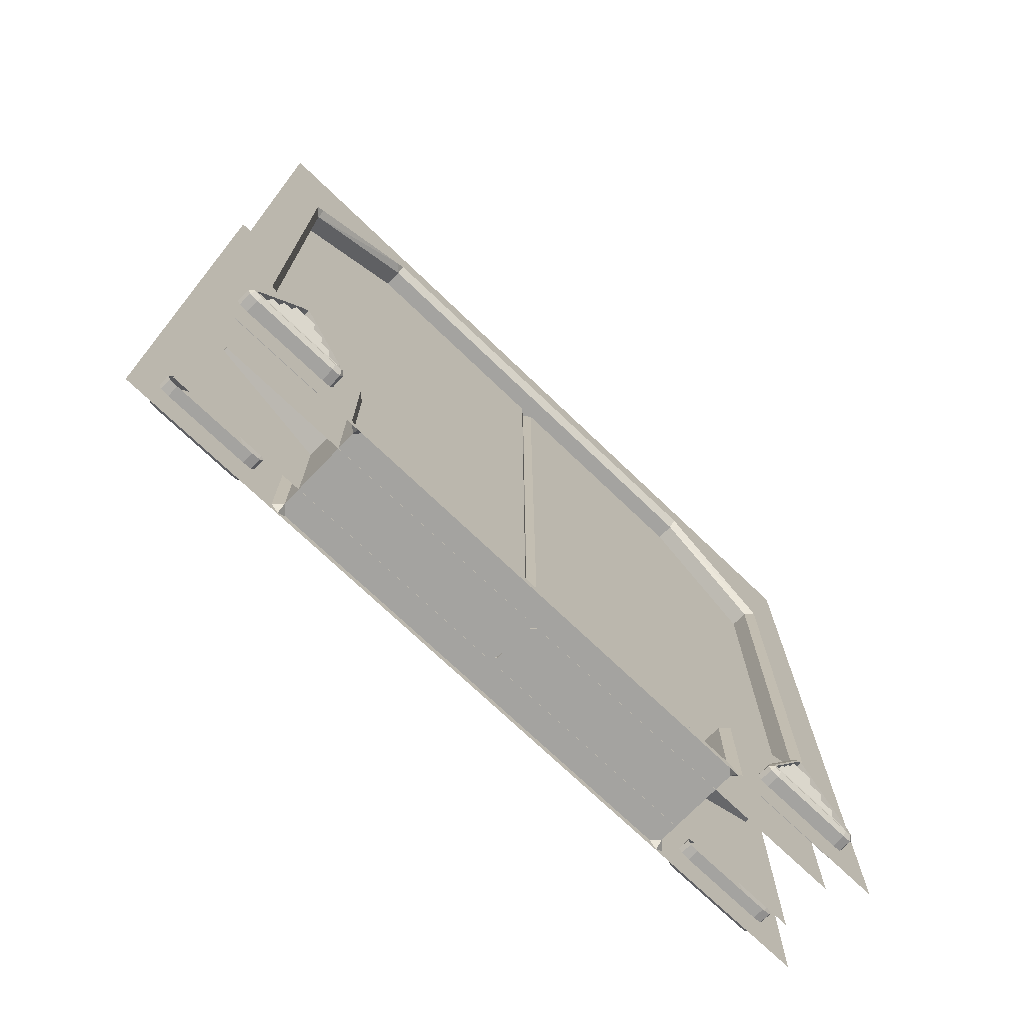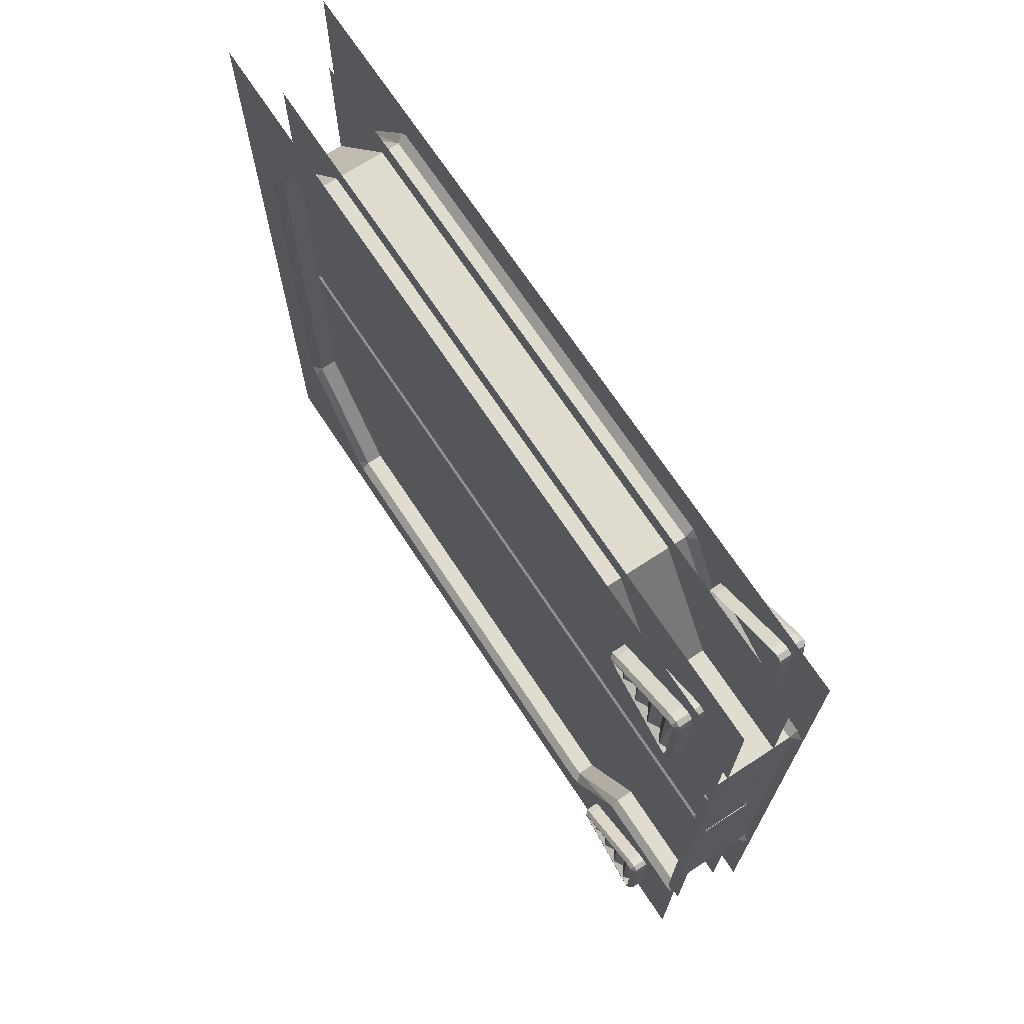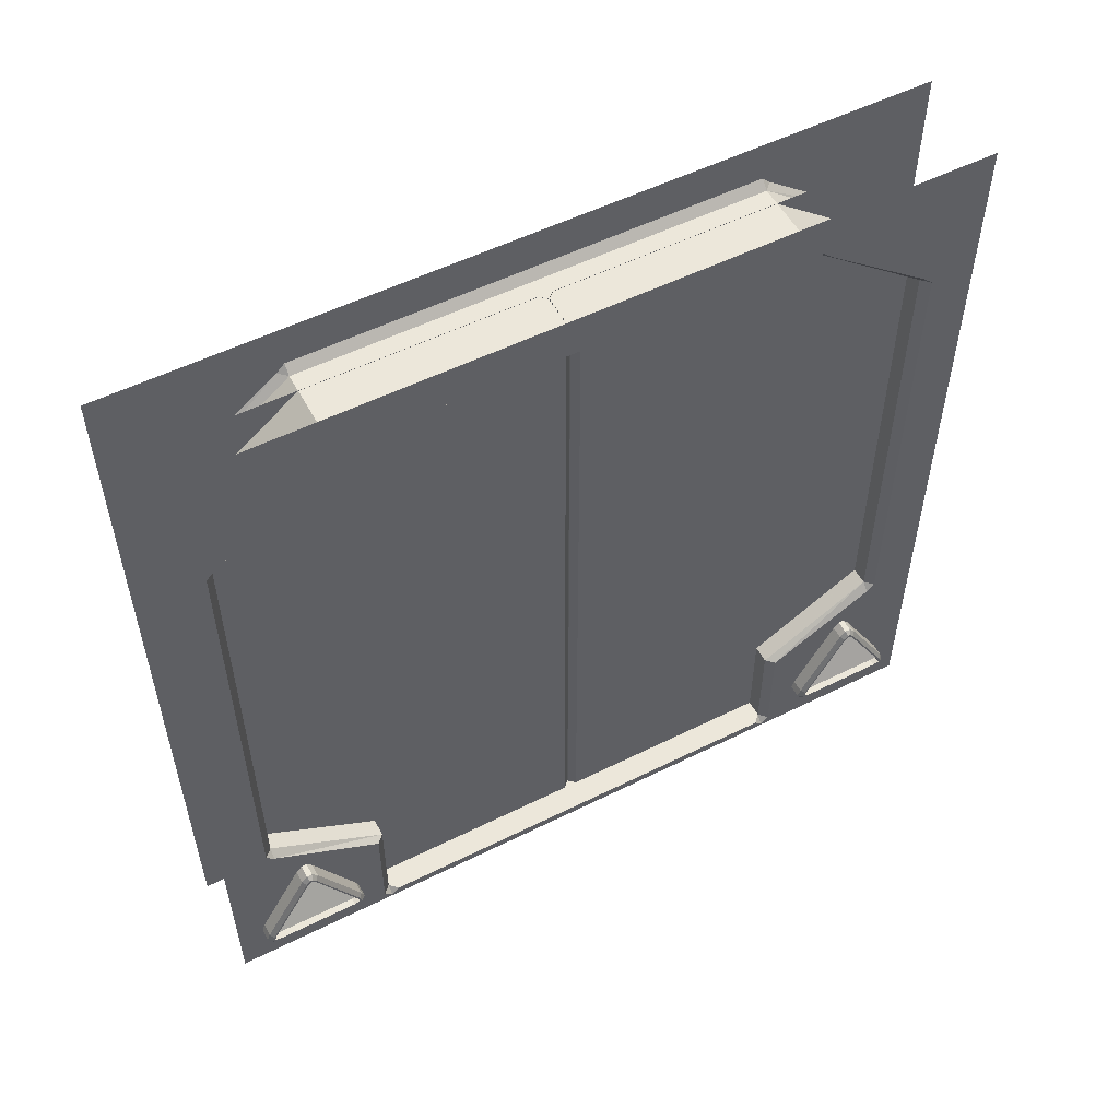
<metadata>
{"format":"obj","ext":"obj","renderer":"f3d","projection":"perspective","resolution":1024,"background":"white","views":[{"elev":-72.9,"azim":46.2,"up":"+Y"},{"elev":69.6,"azim":-33.3,"up":"+Z"},{"elev":53.9,"azim":62.1,"up":"+Y"}]}
</metadata>
<code>
o Door_Right
v -0.1433 3.757 0.6713
v -0.1433 0.0459 0.6713
v -0.1433 0.0459 2.495
v -0.1433 3.757 2.495
v -0.1133 3.757 2.528
v -0.1133 0.0459 2.528
v -0.01742 0.0459 2.528
v -0.01742 3.757 2.528
v 0.1085 3.757 0.6713
v 0.1085 3.757 2.495
v 0.1085 0.0459 2.495
v 0.1085 0.0459 0.6713
v 0.07848 3.757 2.528
v 0.07848 0.0459 2.528
f 1 2 3 4
f 5 6 7 8
f 3 6 5 4
f 9 10 11 12
f 13 8 7 14
f 11 10 13 14
o Door_Frame
v -0.2734 -1e-06 3.676
v -0.2734 0.008999 3.676
v -0.2734 0.049 3.636
v -0.2734 0.009 1.384
v -0.2734 0.049 1.424
v -0.2734 -0 1.384
v -0.2734 4 1.384
v -0.2734 3.796 1.384
v -0.2734 3.796 3.676
v -0.2734 4 3.676
v -0.2734 0.947 4.53
v -0.2734 3.301 4.53
v -0.2734 3.301 4.303
v -0.2734 0.947 4.303
v -0.2734 3.301 0.5298
v -0.2734 0.947 0.5298
v -0.2734 0.947 0.7571
v -0.2734 3.301 0.7571
v -0.2734 -1e-06 4.53
v -0.2734 0.049 4.53
v -0.2734 0.049 4.263
v -0.2734 -1e-06 4.263
v -0.2734 0.049 3.716
v -0.2734 0.049 0.5298
v -0.2734 -0 0.5298
v -0.2734 -0 0.7971
v -0.2734 0.049 0.7971
v -0.2734 0.049 1.344
v -0.2734 0.5987 4.53
v -0.2734 0.5987 4.263
v -0.2734 0.5987 3.716
v -0.2734 0.5987 0.5298
v -0.2734 0.5987 0.7971
v -0.2734 0.5987 1.344
v -0.2734 0.907 4.263
v -0.2734 0.907 0.7971
v -0.2734 4 0.5298
v -0.2734 3.756 0.5298
v -0.2734 3.756 0.7971
v -0.2734 4 0.7971
v -0.2734 3.756 1.344
v -0.2734 3.756 4.53
v -0.2734 4 4.53
v -0.2734 4 4.263
v -0.2734 3.756 4.263
v -0.2734 3.756 3.716
v -0.2734 3.341 0.7971
v -0.2734 3.341 4.263
v -0.2334 0.049 3.676
v -0.01742 0.049 3.676
v -0.01742 0.049 1.384
v -0.2334 0.049 1.384
v -0.01742 3.756 3.676
v -0.2334 3.756 3.676
v -0.2334 3.756 1.384
v -0.01742 3.756 1.384
v -0.01742 0.947 4.263
v -0.2334 0.947 4.263
v -0.2334 3.301 4.263
v -0.01742 3.301 4.263
v -0.01742 3.301 0.7971
v -0.2334 3.301 0.7971
v -0.2334 0.947 0.7971
v -0.01742 0.947 0.7971
v -0.2334 0.5987 3.676
v -0.01742 0.5987 3.676
v -0.01742 0.5987 1.384
v -0.2334 0.5987 1.384
v -0.2147 0.3057 1.195
v -0.2147 0.6837 0.9809
v -0.3393 0.6837 0.9809
v -0.3393 0.3057 1.195
v -0.2147 0.6837 0.8948
v -0.2147 0.3057 0.6748
v -0.3393 0.3057 0.6748
v -0.3393 0.6837 0.8948
v -0.2147 0.2306 0.7183
v -0.2147 0.2306 1.151
v -0.3393 0.2306 1.151
v -0.3393 0.2306 0.7183
v -0.3393 0.7171 0.9522
v -0.2147 0.7171 0.9522
v -0.2147 0.264 1.209
v -0.3393 0.264 1.209
v -0.3393 0.264 0.6605
v -0.2147 0.264 0.6605
v -0.3393 0.7171 0.9235
v -0.2147 0.7171 0.9235
v -0.2147 0.2389 1.194
v -0.3393 0.2389 1.194
v -0.3393 0.2389 0.675
v -0.2147 0.2389 0.675
v -0.3593 0.2974 1.176
v -0.3593 0.6721 0.9645
v -0.3593 0.6721 0.9112
v -0.3593 0.2974 0.6931
v -0.3593 0.2506 0.7202
v -0.3593 0.2506 1.149
v -0.3593 0.2661 1.187
v -0.3593 0.6971 0.9326
v -0.3593 0.2569 0.6877
v -0.3593 0.2569 1.182
v -0.3593 0.6971 0.943
v -0.3593 0.2661 0.6824
v -0.3593 0.6632 0.9599
v -0.3593 0.2979 1.166
v -0.3593 0.6856 0.9378
v -0.3593 0.6632 0.9158
v -0.3593 0.2979 0.7031
v -0.3593 0.2673 0.695
v -0.3593 0.2591 0.7256
v -0.3593 0.2591 1.144
v -0.3593 0.2673 1.174
v -0.3076 0.6632 0.9599
v -0.3076 0.2979 1.166
v -0.3076 0.6856 0.9378
v -0.3076 0.6632 0.9158
v -0.3076 0.2979 0.7031
v -0.3076 0.2673 0.695
v -0.3076 0.2591 0.7256
v -0.3076 0.2591 1.144
v -0.3076 0.2673 1.174
v -0.351 0.509 1.06
v -0.351 0.509 0.8153
v -0.317 0.4599 0.7871
v -0.317 0.4599 1.088
v -0.317 0.6891 0.9556
v -0.317 0.6891 0.9192
v -0.317 0.656 0.9001
v -0.317 0.656 0.9747
v -0.351 0.607 0.8718
v -0.351 0.607 1.003
v -0.317 0.558 0.8436
v -0.317 0.558 1.031
v -0.317 0.2798 0.6832
v -0.317 0.2482 0.7015
v -0.317 0.2482 1.173
v -0.351 0.3129 1.173
v -0.317 0.2798 1.192
v -0.351 0.3129 0.7023
v -0.317 0.3619 1.144
v -0.317 0.3619 0.7306
v -0.351 0.4109 1.116
v -0.351 0.4109 0.7588
v -0.2147 0.3057 3.865
v -0.3393 0.3057 3.865
v -0.3393 0.6837 4.079
v -0.2147 0.6837 4.079
v -0.2147 0.6837 4.165
v -0.3393 0.6837 4.165
v -0.3393 0.3057 4.385
v -0.2147 0.3057 4.385
v -0.2147 0.2306 4.341
v -0.3393 0.2306 4.341
v -0.3393 0.2306 3.909
v -0.2147 0.2306 3.909
v -0.3393 0.7171 4.107
v -0.2147 0.7171 4.107
v -0.2147 0.264 3.851
v -0.3393 0.264 3.851
v -0.3393 0.264 4.399
v -0.2147 0.264 4.399
v -0.3393 0.7171 4.136
v -0.2147 0.7171 4.136
v -0.2147 0.2389 3.865
v -0.3393 0.2389 3.865
v -0.3393 0.2389 4.385
v -0.2147 0.2389 4.385
v -0.3593 0.2974 3.883
v -0.3593 0.6721 4.095
v -0.3593 0.6721 4.148
v -0.3593 0.2974 4.367
v -0.3593 0.2506 4.339
v -0.3593 0.2506 3.91
v -0.3593 0.2661 3.873
v -0.3593 0.6971 4.127
v -0.3593 0.2569 4.372
v -0.3593 0.2569 3.878
v -0.3593 0.6971 4.117
v -0.3593 0.2661 4.377
v -0.3593 0.2979 3.893
v -0.3593 0.6632 4.1
v -0.3593 0.6856 4.122
v -0.3593 0.6632 4.144
v -0.3593 0.2979 4.357
v -0.3593 0.2673 4.365
v -0.3593 0.2591 4.334
v -0.3593 0.2591 3.916
v -0.3593 0.2673 3.885
v -0.3076 0.2979 3.893
v -0.3076 0.6632 4.1
v -0.3076 0.6856 4.122
v -0.3076 0.6632 4.144
v -0.3076 0.2979 4.357
v -0.3076 0.2673 4.365
v -0.3076 0.2591 4.334
v -0.3076 0.2591 3.916
v -0.3076 0.2673 3.885
v -0.351 0.509 4
v -0.3169 0.4599 3.972
v -0.3169 0.4599 4.273
v -0.351 0.509 4.244
v -0.3169 0.6891 4.104
v -0.3169 0.656 4.085
v -0.3169 0.656 4.16
v -0.3169 0.6891 4.14
v -0.351 0.607 4.057
v -0.351 0.607 4.188
v -0.3169 0.558 4.028
v -0.3169 0.558 4.216
v -0.351 0.3129 3.887
v -0.3169 0.2798 3.868
v -0.3169 0.2482 3.886
v -0.3169 0.2798 4.376
v -0.3169 0.2482 4.358
v -0.351 0.3129 4.357
v -0.3169 0.3619 4.329
v -0.3169 0.3619 3.915
v -0.351 0.4109 4.301
v -0.351 0.4109 3.944
v 0.2386 0.009 1.384
v 0.2386 0.049 1.424
v 0.2386 0.049 3.636
v 0.2386 -1e-06 3.676
v 0.2386 0.008999 3.676
v 0.2386 -0 1.384
v 0.2386 4 1.384
v 0.2386 4 3.676
v 0.2386 3.796 3.676
v 0.2386 3.796 1.384
v 0.2386 0.947 4.53
v 0.2386 0.947 4.303
v 0.2386 3.301 4.303
v 0.2386 3.301 4.53
v 0.2386 3.301 0.5298
v 0.2386 3.301 0.7571
v 0.2386 0.947 0.7571
v 0.2386 0.947 0.5298
v 0.2386 -1e-06 4.53
v 0.2386 -1e-06 4.263
v 0.2386 0.049 4.263
v 0.2386 0.049 4.53
v 0.2386 0.049 3.716
v 0.2386 0.049 0.5298
v 0.2386 0.049 0.7971
v 0.2386 -0 0.7971
v 0.2386 -0 0.5298
v 0.2386 0.049 1.344
v 0.2386 0.5987 4.263
v 0.2386 0.5987 4.53
v 0.2386 0.5987 3.716
v 0.2386 0.5987 0.5298
v 0.2386 0.5987 0.7971
v 0.2386 0.5987 1.344
v 0.2386 0.907 4.263
v 0.2386 0.907 0.7971
v 0.2386 4 0.5298
v 0.2386 4 0.7971
v 0.2386 3.756 0.7971
v 0.2386 3.756 0.5298
v 0.2386 3.756 1.344
v 0.2386 3.756 4.53
v 0.2386 3.756 4.263
v 0.2386 4 4.263
v 0.2386 4 4.53
v 0.2386 3.756 3.716
v 0.2386 3.341 0.7971
v 0.2386 3.341 4.263
v 0.1986 0.049 1.384
v 0.1986 0.049 3.676
v 0.1986 3.756 1.384
v 0.1986 3.756 3.676
v 0.1986 3.301 4.263
v 0.1986 0.947 4.263
v 0.1986 0.947 0.7971
v 0.1986 3.301 0.7971
v 0.1986 0.5987 3.676
v 0.1986 0.5987 1.384
v 0.1799 0.3057 1.195
v 0.3045 0.3057 1.195
v 0.3045 0.6837 0.9809
v 0.1799 0.6837 0.9809
v 0.1799 0.6837 0.8948
v 0.3045 0.6837 0.8948
v 0.3045 0.3057 0.6748
v 0.1799 0.3057 0.6748
v 0.1799 0.2306 0.7183
v 0.3045 0.2306 0.7183
v 0.3045 0.2306 1.151
v 0.1799 0.2306 1.151
v 0.3045 0.7171 0.9522
v 0.1799 0.7171 0.9522
v 0.1799 0.264 1.209
v 0.3045 0.264 1.209
v 0.3045 0.264 0.6605
v 0.1799 0.264 0.6605
v 0.3045 0.7171 0.9235
v 0.1799 0.7171 0.9235
v 0.1799 0.2389 1.194
v 0.3045 0.2389 1.194
v 0.3045 0.2389 0.675
v 0.1799 0.2389 0.675
v 0.3245 0.2974 1.176
v 0.3245 0.6721 0.9645
v 0.3245 0.6721 0.9112
v 0.3245 0.2974 0.6931
v 0.3245 0.2506 0.7202
v 0.3245 0.2506 1.149
v 0.3245 0.2661 1.187
v 0.3245 0.6971 0.9326
v 0.3245 0.2569 0.6877
v 0.3245 0.2569 1.182
v 0.3245 0.6971 0.943
v 0.3245 0.2661 0.6824
v 0.3245 0.2979 1.166
v 0.3245 0.6632 0.9599
v 0.3245 0.6856 0.9378
v 0.3245 0.6632 0.9158
v 0.3245 0.2979 0.7031
v 0.3245 0.2673 0.695
v 0.3245 0.2591 0.7256
v 0.3245 0.2591 1.144
v 0.3245 0.2673 1.174
v 0.2728 0.2979 1.166
v 0.2728 0.6632 0.9599
v 0.2728 0.6856 0.9378
v 0.2728 0.6632 0.9158
v 0.2728 0.2979 0.7031
v 0.2728 0.2673 0.695
v 0.2728 0.2591 0.7256
v 0.2728 0.2591 1.144
v 0.2728 0.2673 1.174
v 0.3162 0.509 1.06
v 0.2822 0.4599 1.088
v 0.2822 0.4599 0.7871
v 0.3162 0.509 0.8153
v 0.2822 0.6891 0.9556
v 0.2822 0.656 0.9747
v 0.2822 0.656 0.9001
v 0.2822 0.6891 0.9192
v 0.3162 0.607 1.003
v 0.3162 0.607 0.8718
v 0.2822 0.558 1.031
v 0.2822 0.558 0.8436
v 0.3162 0.3129 1.173
v 0.2822 0.2798 1.192
v 0.2822 0.2482 1.173
v 0.2822 0.2798 0.6832
v 0.2822 0.2482 0.7015
v 0.3162 0.3129 0.7023
v 0.2822 0.3619 0.7306
v 0.2822 0.3619 1.144
v 0.3162 0.4109 0.7588
v 0.3162 0.4109 1.116
v 0.1799 0.3057 3.865
v 0.1799 0.6837 4.079
v 0.3045 0.6837 4.079
v 0.3045 0.3057 3.865
v 0.1799 0.6837 4.165
v 0.1799 0.3057 4.385
v 0.3045 0.3057 4.385
v 0.3045 0.6837 4.165
v 0.1799 0.2306 4.341
v 0.1799 0.2306 3.909
v 0.3045 0.2306 3.909
v 0.3045 0.2306 4.341
v 0.3045 0.7171 4.107
v 0.1799 0.7171 4.107
v 0.1799 0.264 3.851
v 0.3045 0.264 3.851
v 0.3045 0.264 4.399
v 0.1799 0.264 4.399
v 0.3045 0.7171 4.136
v 0.1799 0.7171 4.136
v 0.1799 0.2389 3.865
v 0.3045 0.2389 3.865
v 0.3045 0.2389 4.385
v 0.1799 0.2389 4.385
v 0.3245 0.2974 3.883
v 0.3245 0.6721 4.095
v 0.3245 0.6721 4.148
v 0.3245 0.2974 4.367
v 0.3245 0.2506 4.339
v 0.3245 0.2506 3.91
v 0.3245 0.2661 3.873
v 0.3245 0.6971 4.127
v 0.3245 0.2569 4.372
v 0.3245 0.2569 3.878
v 0.3245 0.6971 4.117
v 0.3245 0.2661 4.377
v 0.3245 0.6632 4.1
v 0.3245 0.2979 3.893
v 0.3245 0.6856 4.122
v 0.3245 0.6632 4.144
v 0.3245 0.2979 4.357
v 0.3245 0.2673 4.365
v 0.3245 0.2591 4.334
v 0.3245 0.2591 3.916
v 0.3245 0.2673 3.885
v 0.2728 0.6632 4.1
v 0.2728 0.2979 3.893
v 0.2728 0.6856 4.122
v 0.2728 0.6632 4.144
v 0.2728 0.2979 4.357
v 0.2728 0.2673 4.365
v 0.2728 0.2591 4.334
v 0.2728 0.2591 3.916
v 0.2728 0.2673 3.885
v 0.3162 0.509 4
v 0.3162 0.509 4.244
v 0.2821 0.4599 4.273
v 0.2821 0.4599 3.972
v 0.2821 0.6891 4.104
v 0.2821 0.6891 4.14
v 0.2821 0.656 4.16
v 0.2821 0.656 4.085
v 0.3162 0.607 4.188
v 0.3162 0.607 4.057
v 0.2821 0.558 4.216
v 0.2821 0.558 4.028
v 0.2821 0.2798 4.376
v 0.2821 0.2482 4.358
v 0.2821 0.2482 3.886
v 0.3162 0.3129 3.887
v 0.2821 0.2798 3.868
v 0.3162 0.3129 4.357
v 0.2821 0.3619 3.915
v 0.2821 0.3619 4.329
v 0.3162 0.4109 3.944
v 0.3162 0.4109 4.301
f 15 16 17 18
f 17 19 18
f 20 15 18
f 21 22 23 24
f 25 26 27 28
f 29 30 31 32
f 33 34 35 36
f 15 36 35 16
f 35 37 16
f 38 39 40 41
f 41 40 20 42
f 20 18 42
f 34 43 44 35
f 35 44 45 37
f 46 38 41 47
f 47 41 42 48
f 44 43 25 49
f 25 28 49
f 30 46 47 31
f 47 50 31
f 50 47 48
f 51 52 53 54
f 21 54 53 22
f 53 55 22
f 56 57 58 59
f 59 58 24 60
f 24 23 60
f 53 52 29 61
f 29 32 61
f 55 53 61
f 26 56 59 27
f 59 62 27
f 62 59 60
f 45 44 49
f 63 64 65 19
f 65 66 19
f 17 63 19
f 67 68 69 70
f 71 72 73 74
f 75 76 77 78
f 64 63 79 80
f 81 82 66 65
f 78 77 82 81
f 75 70 69 76
f 74 73 68 67
f 71 80 79 72
f 16 37 63 17
f 28 72 49
f 22 55 69
f 32 76 61
f 18 19 66 42
f 31 50 77
f 23 68 60
f 27 62 73
f 22 69 68 23
f 27 73 72 28
f 31 77 76 32
f 45 79 63 37
f 42 66 82 48
f 48 82 77 50
f 61 76 69 55
f 60 68 73 62
f 49 72 79 45
f 83 84 85 86
f 87 88 89 90
f 91 92 93 94
f 95 85 84 96
f 97 83 86 98
f 99 89 88 100
f 101 95 96 102
f 90 101 102 87
f 103 97 98 104
f 92 103 104 93
f 105 99 100 106
f 94 105 106 91
f 107 86 85 108
f 109 90 89 110
f 111 94 93 112
f 86 107 113 98
f 90 109 114 101
f 94 111 115 105
f 104 116 112 93
f 98 113 116 104
f 95 117 108 85
f 101 114 117 95
f 99 118 110 89
f 105 115 118 99
f 107 108 119 120
f 108 117 121 119
f 117 114 121
f 114 109 122 121
f 109 110 123 122
f 110 118 124 123
f 118 115 124
f 115 111 125 124
f 111 112 126 125
f 112 116 127 126
f 116 113 127
f 113 107 120 127
f 120 119 128 129
f 119 121 130 128
f 121 122 131 130
f 122 123 132 131
f 123 124 133 132
f 124 125 134 133
f 125 126 135 134
f 126 127 136 135
f 127 120 129 136
f 137 138 139 140
f 141 142 143 144
f 144 143 145 146
f 146 145 147 148
f 148 147 138 137
f 149 150 151 152
f 151 153 152
f 154 149 152
f 154 152 155 156
f 156 155 157 158
f 158 157 140 139
f 159 160 161 162
f 163 164 165 166
f 167 168 169 170
f 171 172 162 161
f 173 174 160 159
f 175 176 166 165
f 177 178 172 171
f 164 163 178 177
f 179 180 174 173
f 170 169 180 179
f 181 182 176 175
f 168 167 182 181
f 183 184 161 160
f 185 186 165 164
f 187 188 169 168
f 160 174 189 183
f 164 177 190 185
f 168 181 191 187
f 180 169 188 192
f 174 180 192 189
f 171 161 184 193
f 177 171 193 190
f 175 165 186 194
f 181 175 194 191
f 183 195 196 184
f 184 196 197 193
f 193 197 190
f 190 197 198 185
f 185 198 199 186
f 186 199 200 194
f 194 200 191
f 191 200 201 187
f 187 201 202 188
f 188 202 203 192
f 192 203 189
f 189 203 195 183
f 195 204 205 196
f 196 205 206 197
f 197 206 207 198
f 198 207 208 199
f 199 208 209 200
f 200 209 210 201
f 201 210 211 202
f 202 211 212 203
f 203 212 204 195
f 213 214 215 216
f 217 218 219 220
f 218 221 222 219
f 221 223 224 222
f 223 213 216 224
f 225 226 227 228
f 227 229 228
f 230 225 228
f 230 231 232 225
f 231 233 234 232
f 233 215 214 234
f 235 236 237 238
f 237 239 238
f 240 235 238
f 241 242 243 244
f 245 246 247 248
f 249 250 251 252
f 253 254 255 256
f 239 257 255 238
f 238 255 254
f 258 259 260 261
f 262 235 240 259
f 259 240 260
f 256 255 263 264
f 255 257 265 263
f 266 267 259 258
f 267 268 262 259
f 269 246 245 263
f 263 245 264
f 251 270 267 252
f 252 267 266
f 270 268 267
f 271 272 273 274
f 244 275 273 241
f 241 273 272
f 276 277 278 279
f 280 243 242 277
f 277 242 278
f 281 250 249 273
f 273 249 274
f 275 281 273
f 247 282 277 248
f 248 277 276
f 282 280 277
f 265 269 263
f 236 283 65 284
f 65 64 284
f 237 236 284
f 67 70 285 286
f 71 74 287 288
f 75 78 289 290
f 64 80 291 284
f 81 65 283 292
f 78 81 292 289
f 75 290 285 70
f 74 67 286 287
f 71 288 291 80
f 239 237 284 257
f 246 269 288
f 244 285 275
f 250 281 290
f 235 262 283 236
f 251 289 270
f 243 280 286
f 247 287 282
f 244 243 286 285
f 247 246 288 287
f 251 250 290 289
f 265 257 284 291
f 262 268 292 283
f 268 270 289 292
f 281 275 285 290
f 280 282 287 286
f 269 265 291 288
f 293 294 295 296
f 297 298 299 300
f 301 302 303 304
f 305 306 296 295
f 307 308 294 293
f 309 310 300 299
f 311 312 306 305
f 298 297 312 311
f 313 314 308 307
f 304 303 314 313
f 315 316 310 309
f 302 301 316 315
f 317 318 295 294
f 319 320 299 298
f 321 322 303 302
f 294 308 323 317
f 298 311 324 319
f 302 315 325 321
f 314 303 322 326
f 308 314 326 323
f 305 295 318 327
f 311 305 327 324
f 309 299 320 328
f 315 309 328 325
f 317 329 330 318
f 318 330 331 327
f 327 331 324
f 324 331 332 319
f 319 332 333 320
f 320 333 334 328
f 328 334 325
f 325 334 335 321
f 321 335 336 322
f 322 336 337 326
f 326 337 323
f 323 337 329 317
f 329 338 339 330
f 330 339 340 331
f 331 340 341 332
f 332 341 342 333
f 333 342 343 334
f 334 343 344 335
f 335 344 345 336
f 336 345 346 337
f 337 346 338 329
f 347 348 349 350
f 351 352 353 354
f 352 355 356 353
f 355 357 358 356
f 357 347 350 358
f 359 360 361 362
f 361 363 362
f 364 359 362
f 364 365 366 359
f 365 367 368 366
f 367 349 348 368
f 369 370 371 372
f 373 374 375 376
f 377 378 379 380
f 381 371 370 382
f 383 369 372 384
f 385 375 374 386
f 387 381 382 388
f 376 387 388 373
f 389 383 384 390
f 378 389 390 379
f 391 385 386 392
f 380 391 392 377
f 393 372 371 394
f 395 376 375 396
f 397 380 379 398
f 372 393 399 384
f 376 395 400 387
f 380 397 401 391
f 390 402 398 379
f 384 399 402 390
f 381 403 394 371
f 387 400 403 381
f 385 404 396 375
f 391 401 404 385
f 393 394 405 406
f 394 403 407 405
f 403 400 407
f 400 395 408 407
f 395 396 409 408
f 396 404 410 409
f 404 401 410
f 401 397 411 410
f 397 398 412 411
f 398 402 413 412
f 402 399 413
f 399 393 406 413
f 406 405 414 415
f 405 407 416 414
f 407 408 417 416
f 408 409 418 417
f 409 410 419 418
f 410 411 420 419
f 411 412 421 420
f 412 413 422 421
f 413 406 415 422
f 423 424 425 426
f 427 428 429 430
f 430 429 431 432
f 432 431 433 434
f 434 433 424 423
f 435 436 437 438
f 437 439 438
f 440 435 438
f 440 438 441 442
f 442 441 443 444
f 444 443 426 425
o Door_Left
v -0.1433 0.0459 4.388
v -0.1433 3.757 4.388
v -0.1433 3.757 2.565
v -0.1433 0.0459 2.565
v -0.01742 3.757 2.531
v -0.01742 0.0459 2.531
v -0.1133 0.0459 2.531
v -0.1133 3.757 2.531
v 0.1085 0.0459 4.388
v 0.1085 0.0459 2.565
v 0.1085 3.757 2.565
v 0.1085 3.757 4.388
v 0.07848 3.757 2.531
v 0.07848 0.0459 2.531
f 445 446 447 448
f 449 450 451 452
f 447 452 451 448
f 453 454 455 456
f 449 457 458 450
f 455 454 458 457

</code>
